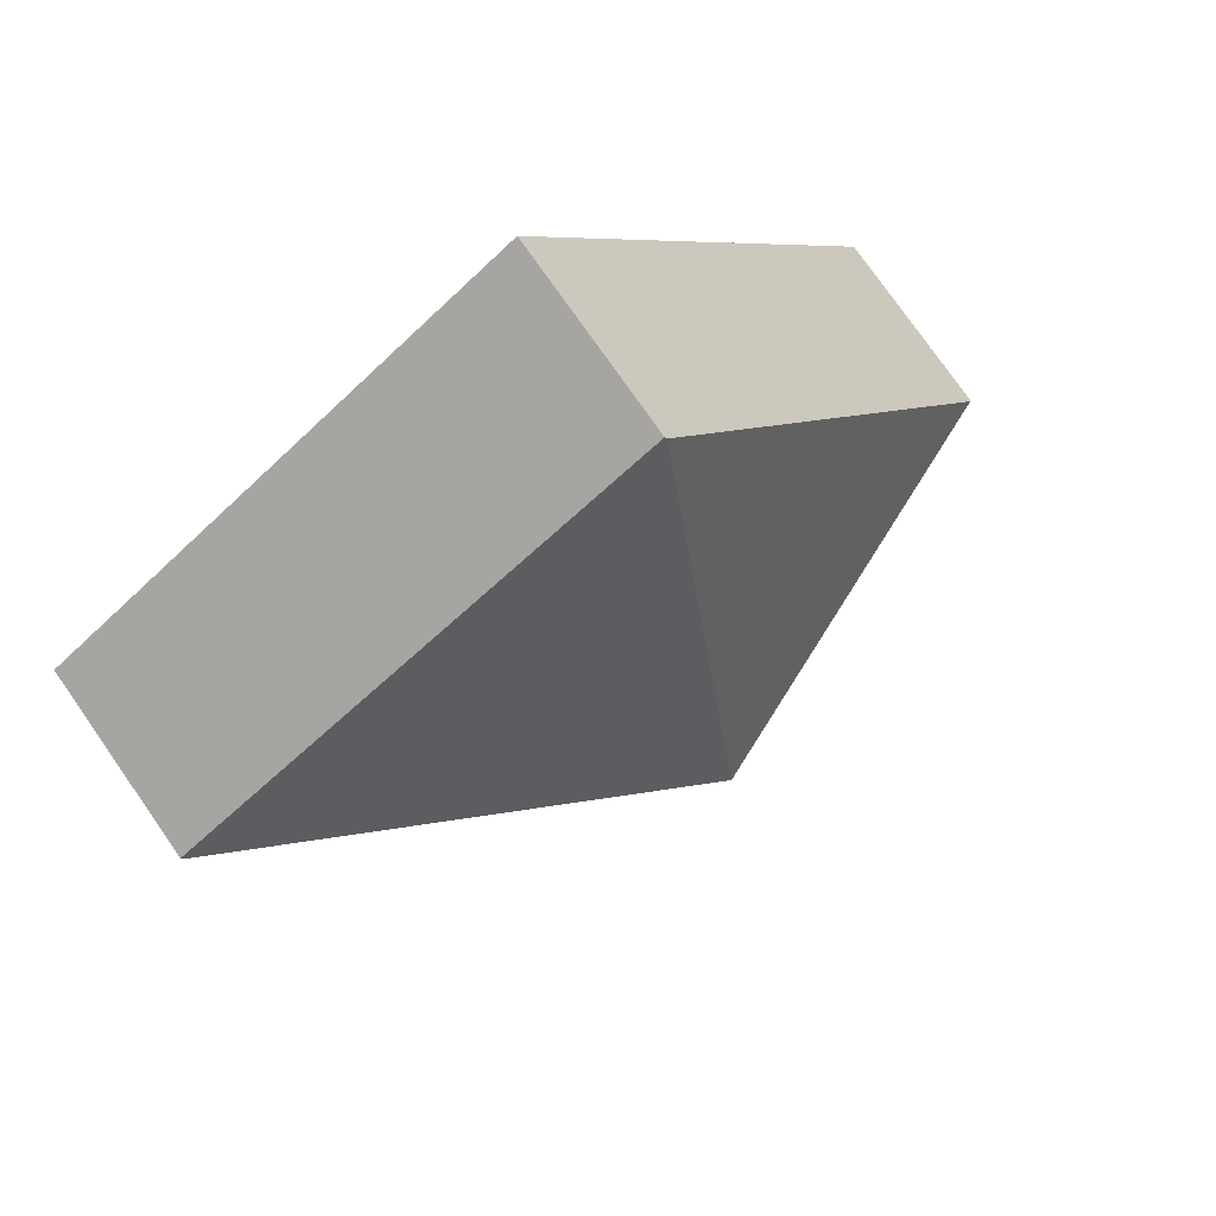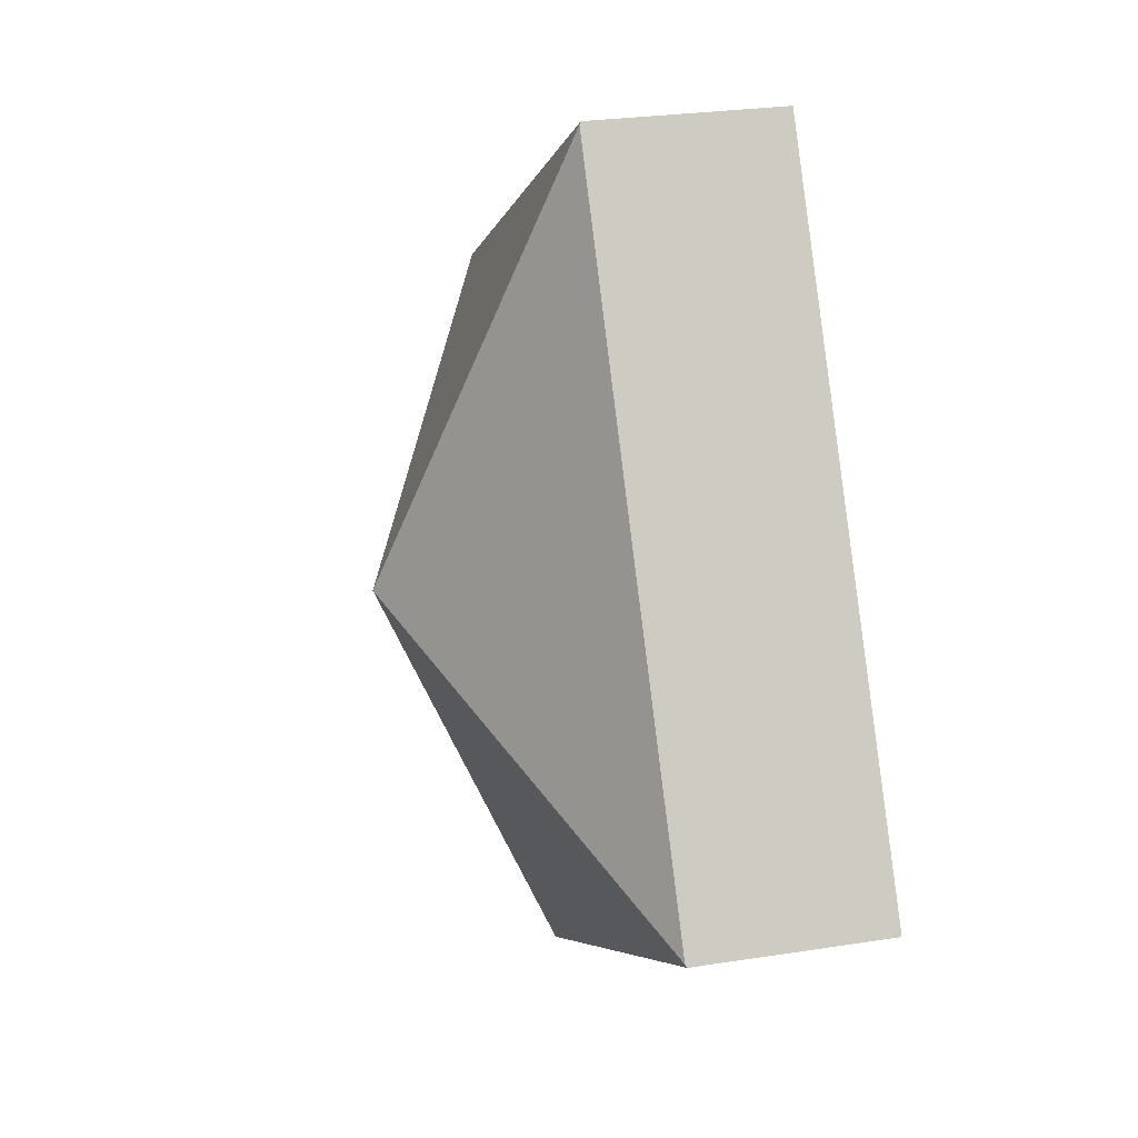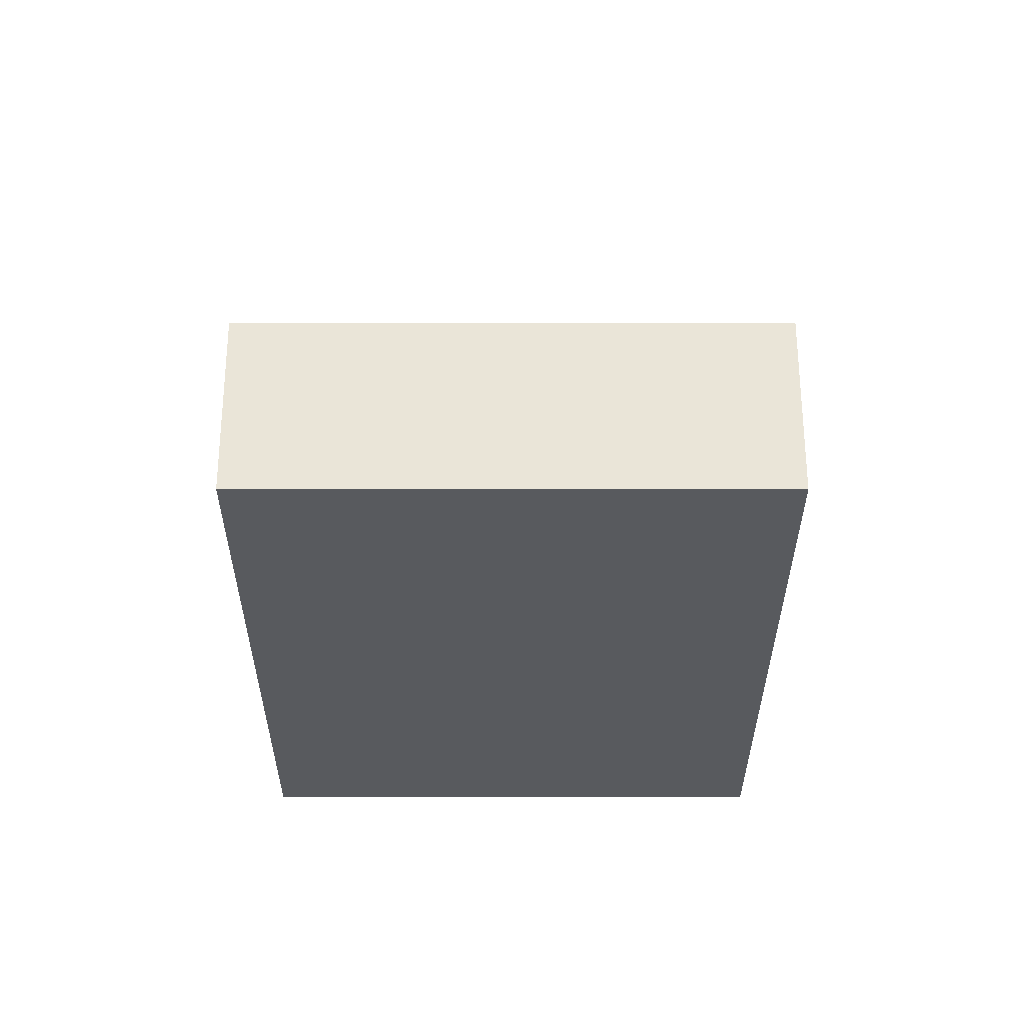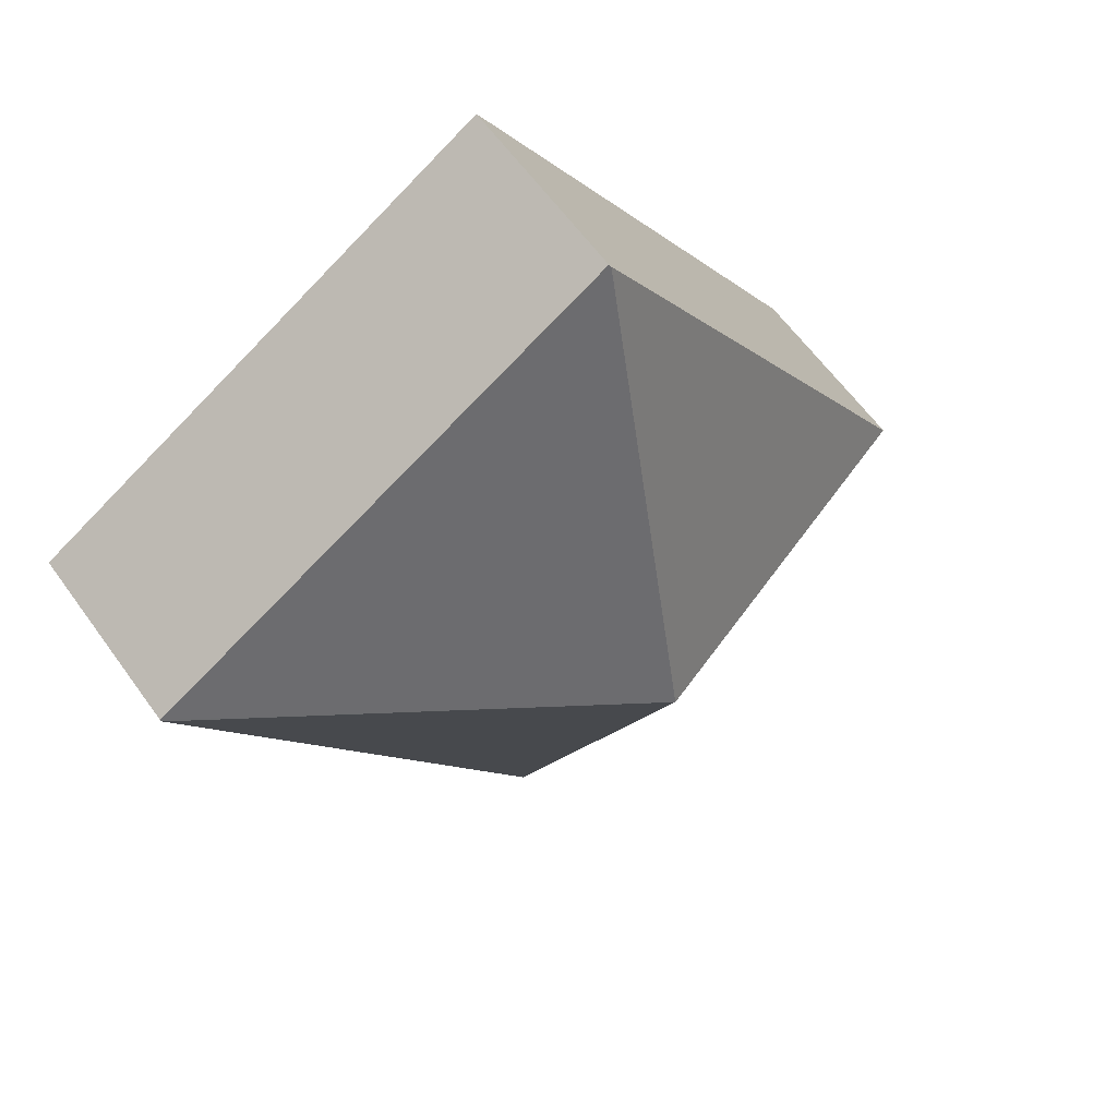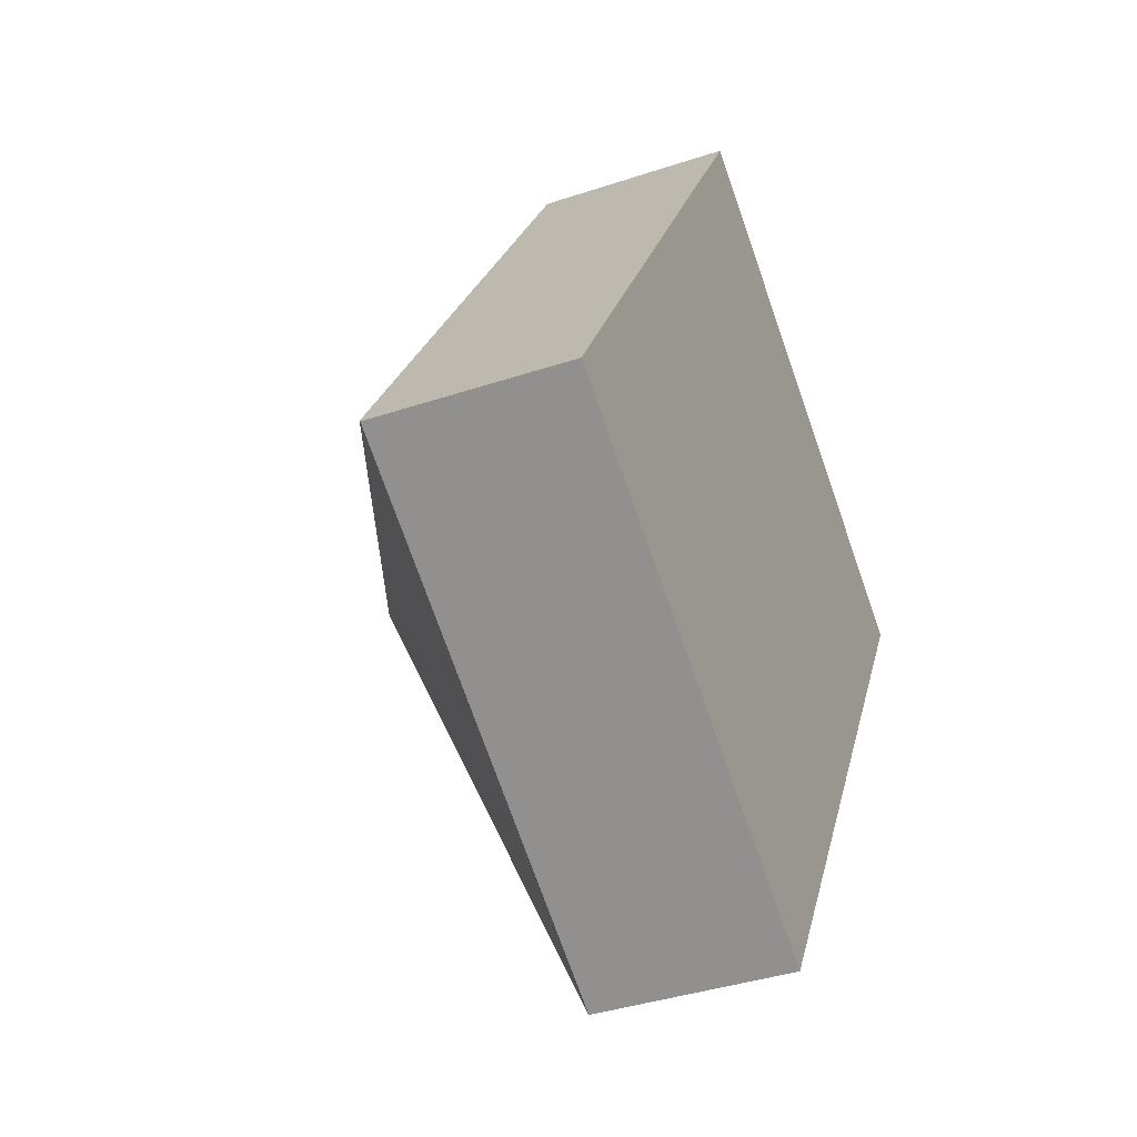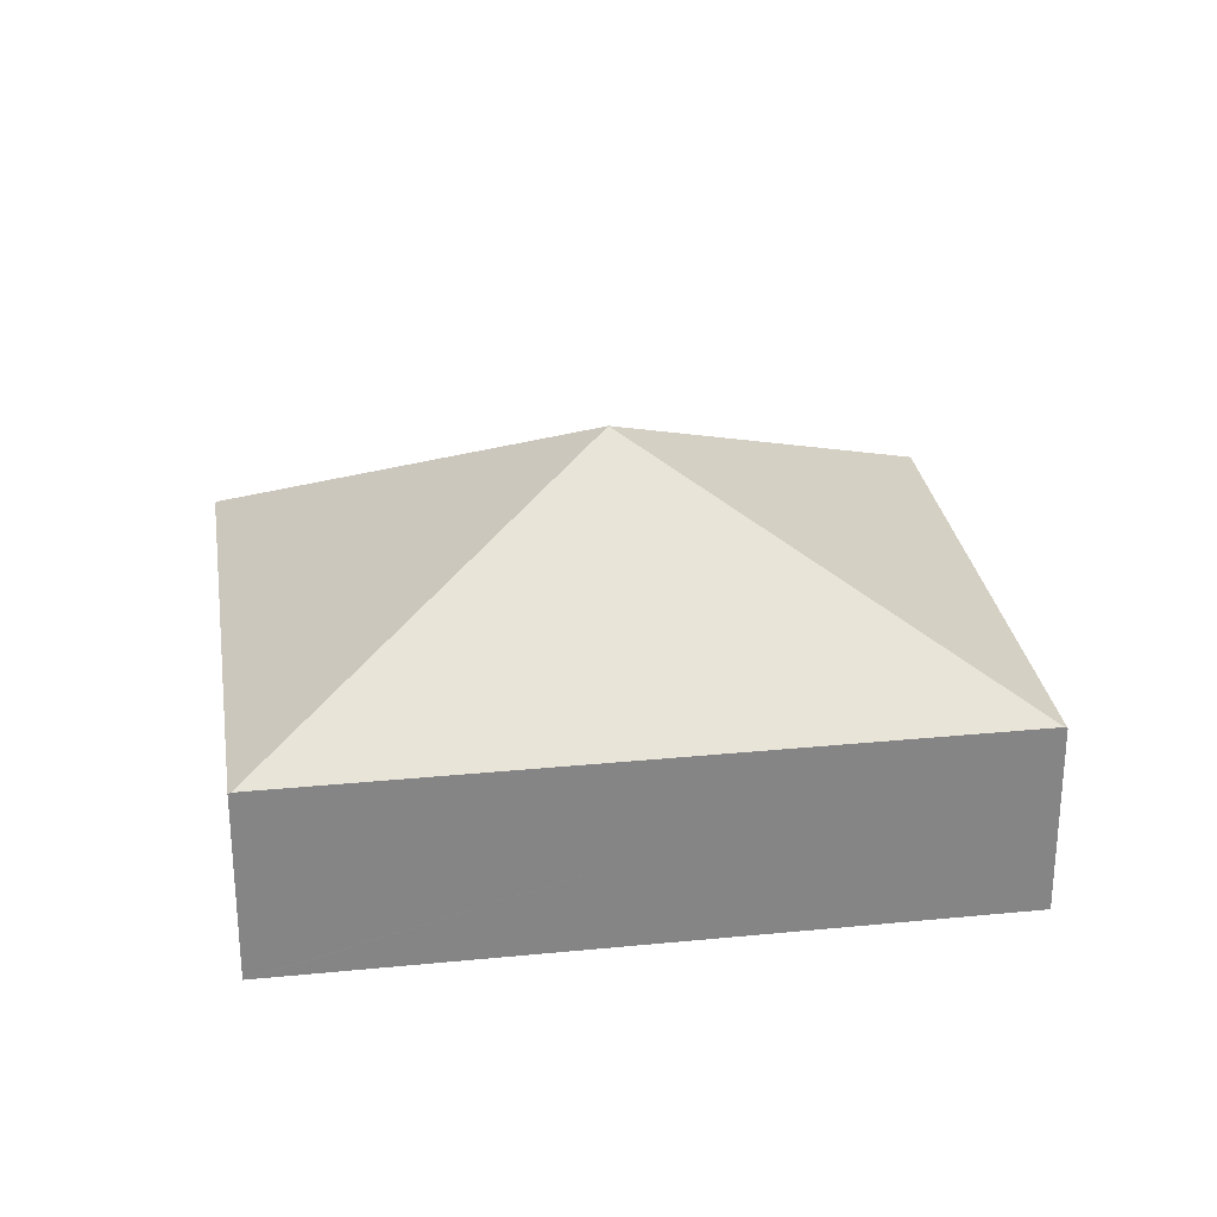
<metadata>
{"format":"obj","ext":"obj","renderer":"f3d","projection":"perspective","resolution":1024,"background":"white","views":[{"elev":77.4,"azim":145.0,"up":"+Z"},{"elev":26.8,"azim":-103.7,"up":"+Z"},{"elev":-30.5,"azim":31.2,"up":"+Y"},{"elev":61.5,"azim":144.4,"up":"+Z"},{"elev":-38.9,"azim":-67.3,"up":"+Z"},{"elev":28.5,"azim":112.8,"up":"+Y"}]}
</metadata>
<code>
v  8.864 1.985 3.452
v  3.901 2 6.429
v  3.916 1.985 6.454
v  4.432 3.933 1.726
v  8.849 2 3.427
v  0.015 2 0.025
v  4.963 2 -2.977
v  0 1.985 1.215e-16
v  4.948 1.985 -3.002
v  4.948 1.838e-16 -3.002
v  0 0 0
v  0.015 -1.531e-18 0.025
v  3.901 -3.937e-16 6.429
v  3.916 -3.952e-16 6.454
v  8.864 -2.114e-16 3.452
v  8.849 -2.098e-16 3.427
v  4.963 1.823e-16 -2.977
g defaultobject
f 1 2 3
f 2 1 4
f 4 1 5
f 6 2 4
f 5 7 4
f 8 7 9
f 7 8 4
f 4 8 6
f 10 8 9
f 8 10 11
f 11 6 8
f 6 11 2
f 2 11 12
f 2 12 13
f 2 13 3
f 3 13 14
f 14 1 3
f 1 14 15
f 15 5 1
f 5 15 7
f 7 15 16
f 7 16 17
f 7 17 9
f 9 17 10
f 13 15 14
f 15 13 12
f 15 12 16
f 16 12 17
f 17 12 11
f 17 11 10

</code>
